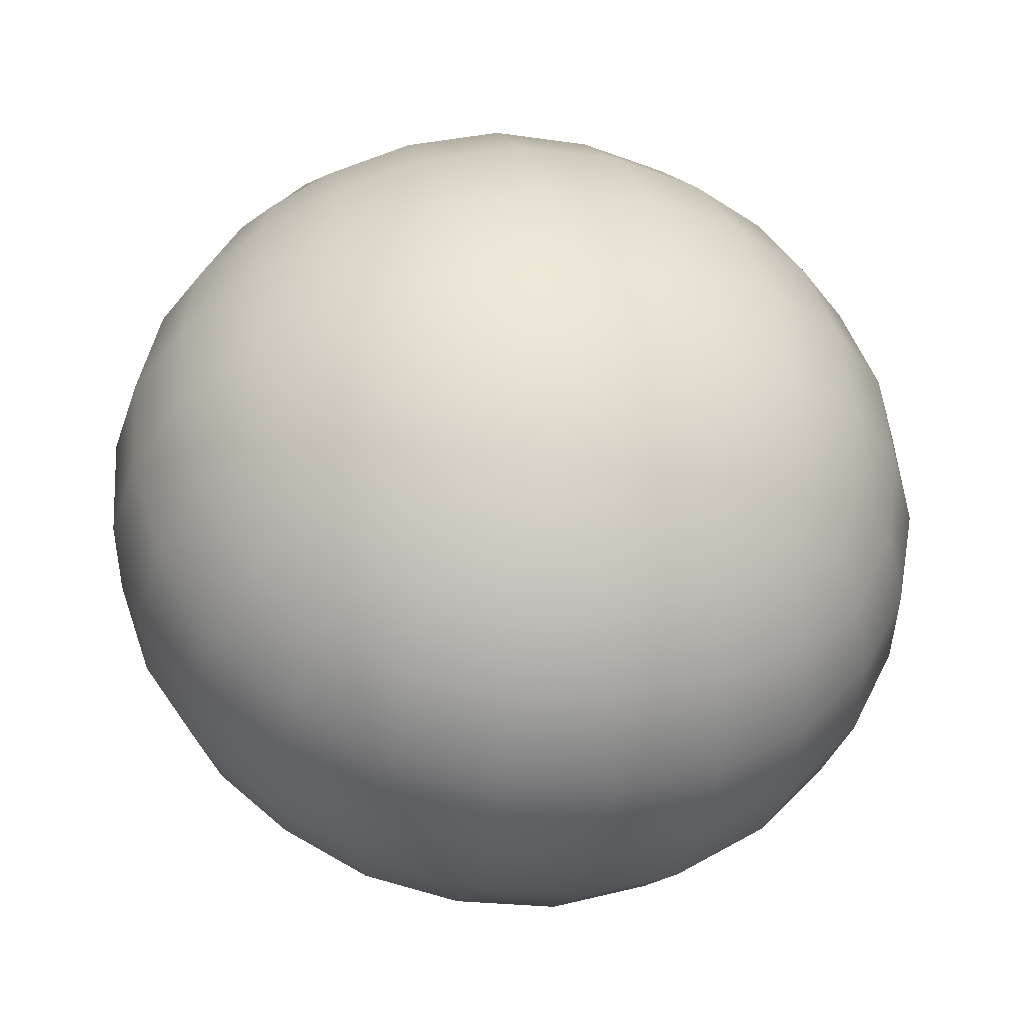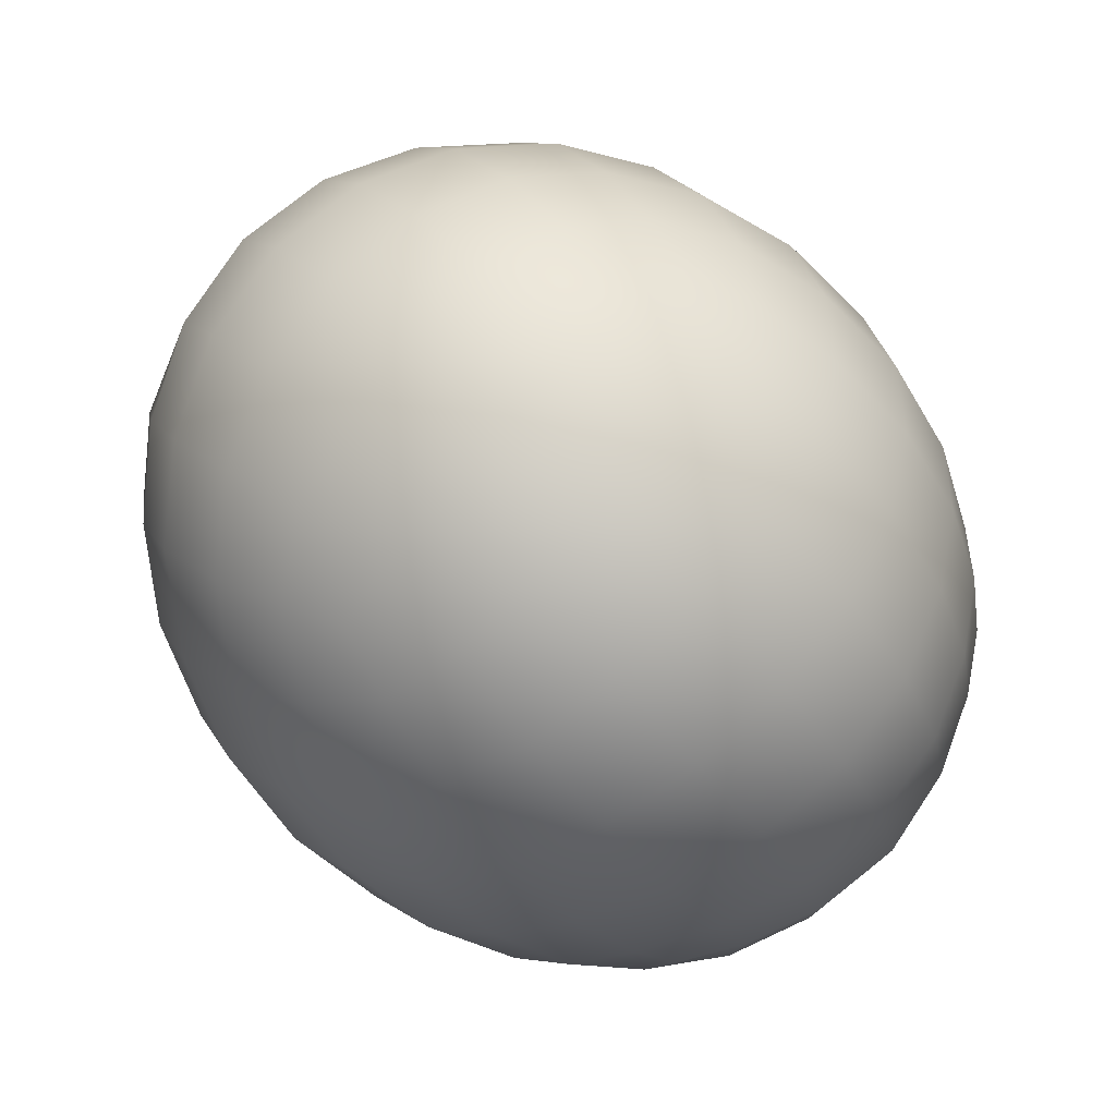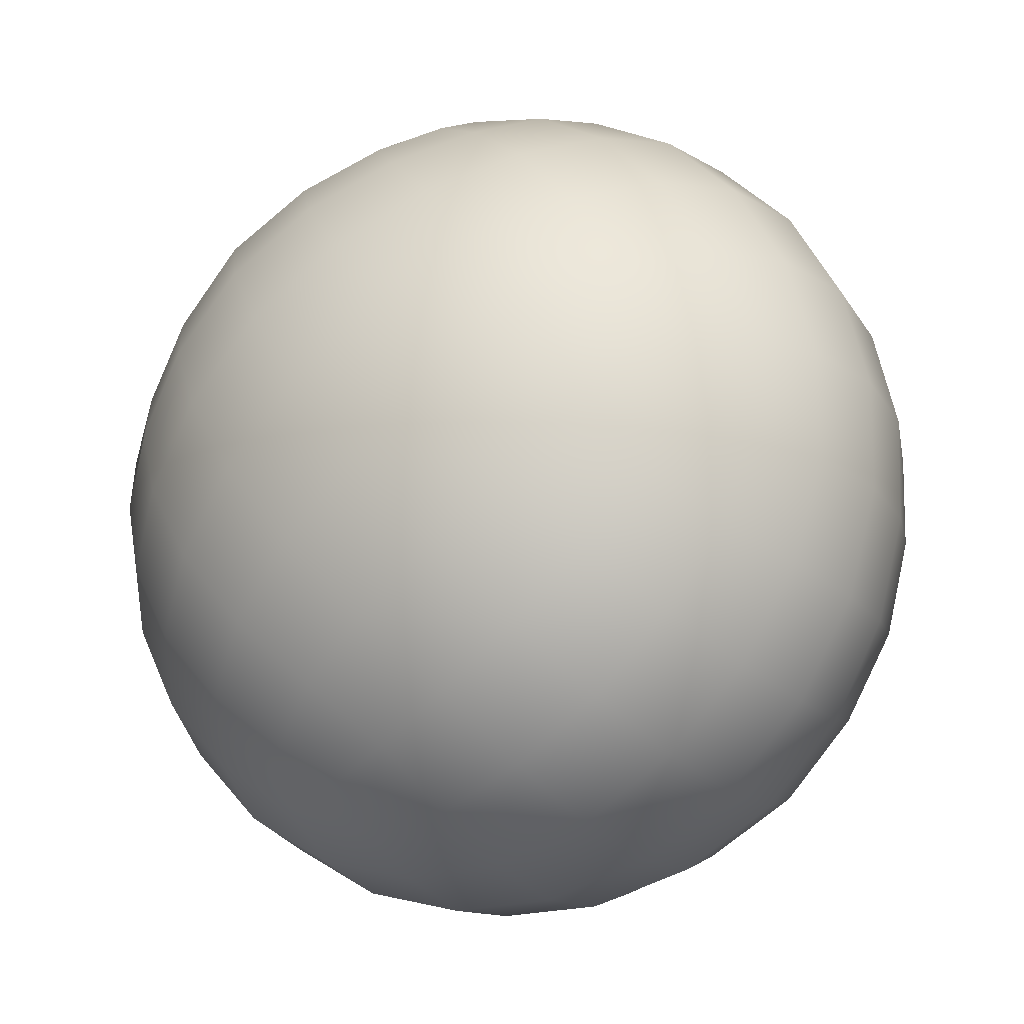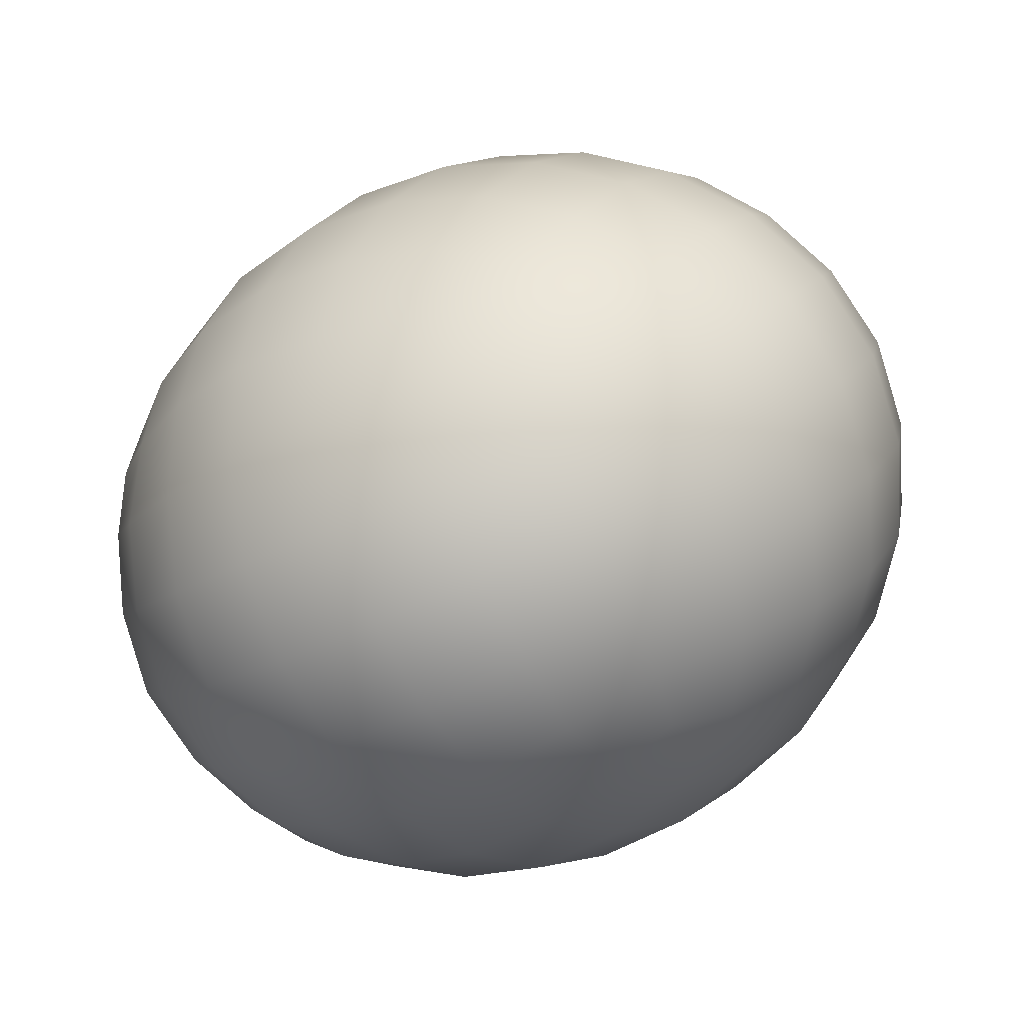
<metadata>
{"format":"obj","ext":"obj","renderer":"f3d","projection":"perspective","resolution":1024,"background":"white","views":[{"elev":9.0,"azim":164.9,"up":"+Y"},{"elev":16.9,"azim":-116.8,"up":"+Z"},{"elev":-75.7,"azim":-132.7,"up":"+Z"},{"elev":-27.0,"azim":-139.1,"up":"+Y"}]}
</metadata>
<code>
g pm0454_01_BodyBSkin
v -0.04764 0.6167 -0.07514
v 7.702e-13 0.6125 -0.08006
v 7.702e-13 0.6484 -0.1024
v -0.04639 0.6517 -0.09692
v -0.08914 0.6618 -0.08162
v -0.04373 0.692 -0.1076
v -0.09179 0.629 -0.06086
v 7.702e-13 0.6901 -0.1134
v -0.1297 0.6485 -0.03819
v 7.702e-13 0.7348 -0.1124
v -0.1256 0.6793 -0.05908
v -0.1536 0.7047 -0.03174
v -0.1162 0.7101 -0.07287
v -0.1588 0.6739 -0.008657
v -0.1771 0.7035 0.02576
v -0.08334 0.697 -0.09394
v -0.07897 0.7349 -0.09417
v -0.0421 0.7348 -0.1068
v -0.04378 0.7778 -0.09454
v 7.702e-13 0.7796 -0.09946
v 7.702e-13 0.8214 -0.07553
v -0.1711 0.7352 0.0001674
v -0.1771 0.7671 0.03565
v -0.1537 0.7655 -0.02236
v -0.1834 0.7354 0.06289
v -0.1771 0.7673 0.1
v -0.1398 0.735 -0.04961
v -0.1167 0.76 -0.06557
v -0.1057 0.7349 -0.07995
v -0.08324 0.7727 -0.08196
v -0.08934 0.8084 -0.05918
v -0.04641 0.8182 -0.07115
v -0.04764 0.8533 -0.03839
v 7.702e-13 0.8575 -0.042
v 7.702e-13 0.8852 -0.001254
v -0.126 0.791 -0.04206
v -0.1297 0.8217 -0.01128
v -0.09179 0.8411 -0.02791
v -0.08934 0.8671 0.009117
v -0.04641 0.8804 0.001211
v -0.04378 0.8975 0.04464
v 7.702e-13 0.9026 0.04364
v 7.702e-13 0.9086 0.08981
v -0.1588 0.7965 0.01039
v -0.1537 0.8242 0.04594
v -0.126 0.8476 0.02371
v -0.1167 0.8661 0.05791
v -0.08324 0.8843 0.04782
v -0.07897 0.8906 0.08701
v -0.0421 0.9032 0.08896
v -0.04373 0.8975 0.1314
v 7.702e-13 0.9029 0.1341
v 7.702e-13 0.8858 0.1737
v -0.1711 0.7974 0.07253
v -0.1536 0.8244 0.1074
v -0.1588 0.7969 0.1344
v -0.1297 0.8223 0.164
v -0.1398 0.8466 0.08017
v -0.1162 0.8659 0.1083
v -0.1057 0.8766 0.08483
v -0.1256 0.8476 0.1367
v -0.08914 0.8672 0.1574
v -0.09179 0.8418 0.1866
v -0.04764 0.8541 0.2009
v -0.08334 0.8847 0.1244
v -0.04639 0.8809 0.1696
v 7.702e-13 0.8583 0.2059
v 7.702e-13 0.585 -0.04789
v 7.702e-13 0.6125 -0.08006
v -0.04764 0.6167 -0.07514
v -0.04639 0.5899 -0.04386
v -0.04373 0.5733 -0.005624
v -0.08914 0.6036 -0.0316
v 7.702e-13 0.5679 -0.008359
v -0.09179 0.629 -0.06086
v 7.702e-13 0.5622 0.03598
v -0.1297 0.6485 -0.03819
v -0.0421 0.5676 0.03683
v -0.04378 0.5733 0.08115
v -0.07897 0.5802 0.03878
v 7.702e-13 0.5682 0.08215
v 7.702e-13 0.5856 0.127
v -0.08334 0.5861 0.001407
v -0.1162 0.6049 0.01748
v -0.1256 0.6232 -0.01092
v -0.1536 0.6464 0.01834
v -0.1588 0.6739 -0.008657
v -0.1771 0.7035 0.02576
v -0.04641 0.5904 0.1246
v -0.04764 0.6175 0.1642
v -0.08934 0.6037 0.1167
v 7.702e-13 0.6133 0.1678
v 7.702e-13 0.6494 0.2013
v -0.08324 0.5865 0.07797
v -0.1167 0.6047 0.06788
v -0.1057 0.5942 0.04096
v -0.1398 0.6242 0.04562
v -0.1537 0.6466 0.07985
v -0.1711 0.6734 0.05326
v -0.1771 0.7037 0.09014
v -0.1834 0.7354 0.06289
v -0.1771 0.7673 0.1
v -0.126 0.6232 0.1021
v -0.1297 0.6491 0.1371
v -0.1588 0.6743 0.1154
v -0.1537 0.7053 0.1481
v -0.1711 0.7356 0.1256
v -0.1536 0.7661 0.1575
v -0.1588 0.7969 0.1344
v -0.1297 0.8223 0.164
v -0.09179 0.6297 0.1537
v -0.08934 0.6624 0.185
v -0.126 0.6798 0.1679
v -0.1167 0.7108 0.1914
v -0.1398 0.7358 0.1754
v -0.1162 0.7607 0.1987
v -0.1256 0.7915 0.1849
v -0.08914 0.809 0.2074
v -0.09179 0.8418 0.1866
v -0.04764 0.8541 0.2009
v -0.04641 0.6526 0.1969
v -0.04378 0.693 0.2203
v 7.702e-13 0.6912 0.2253
v 7.702e-13 0.736 0.2382
v -0.08324 0.6981 0.2078
v -0.07897 0.7359 0.22
v -0.1057 0.7359 0.2057
v -0.0421 0.736 0.2326
v -0.04373 0.7788 0.2334
v 7.702e-13 0.7807 0.2392
v 7.702e-13 0.8224 0.2282
v -0.08334 0.7738 0.2197
v -0.04639 0.8191 0.2227
v 7.702e-13 0.8583 0.2059
v 0.04764 0.6167 -0.07514
v 7.702e-13 0.6484 -0.1024
v 7.702e-13 0.6125 -0.08006
v 0.04639 0.6517 -0.09692
v 0.08914 0.6618 -0.08162
v 0.04373 0.692 -0.1076
v 0.09179 0.629 -0.06086
v 7.702e-13 0.6901 -0.1134
v 0.1297 0.6485 -0.03819
v 7.702e-13 0.7348 -0.1124
v 0.1256 0.6793 -0.05908
v 0.1536 0.7047 -0.03174
v 0.1162 0.7101 -0.07287
v 0.1588 0.6739 -0.008657
v 0.1771 0.7035 0.02576
v 0.08334 0.697 -0.09394
v 0.07897 0.7349 -0.09417
v 0.0421 0.7348 -0.1068
v 0.04378 0.7778 -0.09454
v 7.702e-13 0.7796 -0.09946
v 7.702e-13 0.8214 -0.07553
v 0.1711 0.7352 0.0001674
v 0.1771 0.7671 0.03565
v 0.1537 0.7655 -0.02236
v 0.1834 0.7354 0.06289
v 0.1771 0.7673 0.1
v 0.1398 0.735 -0.04961
v 0.1167 0.76 -0.06557
v 0.1057 0.7349 -0.07995
v 0.08324 0.7727 -0.08196
v 0.08934 0.8084 -0.05918
v 0.126 0.791 -0.04206
v 0.1297 0.8217 -0.01128
v 0.1588 0.7965 0.01039
v 0.1537 0.8242 0.04594
v 0.04641 0.8182 -0.07115
v 0.04764 0.8533 -0.03839
v 7.702e-13 0.8575 -0.042
v 7.702e-13 0.8852 -0.001254
v 0.1711 0.7974 0.07253
v 0.1536 0.8244 0.1074
v 0.1588 0.7969 0.1344
v 0.1297 0.8223 0.164
v 0.09179 0.8411 -0.02791
v 0.08934 0.8671 0.009117
v 0.04641 0.8804 0.001211
v 0.04378 0.8975 0.04464
v 7.702e-13 0.9026 0.04364
v 7.702e-13 0.9086 0.08981
v 0.126 0.8476 0.02371
v 0.1167 0.8661 0.05791
v 0.1398 0.8466 0.08017
v 0.1162 0.8659 0.1083
v 0.08324 0.8843 0.04782
v 0.07897 0.8906 0.08701
v 0.0421 0.9032 0.08896
v 0.04373 0.8975 0.1314
v 7.702e-13 0.9029 0.1341
v 7.702e-13 0.8858 0.1737
v 0.1057 0.8766 0.08483
v 0.1256 0.8476 0.1367
v 0.08914 0.8672 0.1574
v 0.09179 0.8418 0.1866
v 0.04764 0.8541 0.2009
v 7.702e-13 0.8583 0.2059
v 0.08334 0.8847 0.1244
v 0.04639 0.8809 0.1696
v 7.702e-13 0.585 -0.04789
v 0.04764 0.6167 -0.07514
v 7.702e-13 0.6125 -0.08006
v 0.04639 0.5899 -0.04386
v 0.04373 0.5733 -0.005624
v 0.08914 0.6036 -0.0316
v 7.702e-13 0.5679 -0.008359
v 0.09179 0.629 -0.06086
v 7.702e-13 0.5622 0.03598
v 0.1297 0.6485 -0.03819
v 0.0421 0.5676 0.03683
v 0.04378 0.5733 0.08115
v 0.07897 0.5802 0.03878
v 7.702e-13 0.5682 0.08215
v 7.702e-13 0.5856 0.127
v 0.08334 0.5861 0.001407
v 0.1162 0.6049 0.01748
v 0.1256 0.6232 -0.01092
v 0.1536 0.6464 0.01834
v 0.1588 0.6739 -0.008657
v 0.1771 0.7035 0.02576
v 0.04641 0.5904 0.1246
v 0.04764 0.6175 0.1642
v 0.08934 0.6037 0.1167
v 7.702e-13 0.6133 0.1678
v 7.702e-13 0.6494 0.2013
v 0.08324 0.5865 0.07797
v 0.1167 0.6047 0.06788
v 0.1057 0.5942 0.04096
v 0.1398 0.6242 0.04562
v 0.1537 0.6466 0.07985
v 0.126 0.6232 0.1021
v 0.1297 0.6491 0.1371
v 0.09179 0.6297 0.1537
v 0.08934 0.6624 0.185
v 0.1711 0.6734 0.05326
v 0.1771 0.7037 0.09014
v 0.1834 0.7354 0.06289
v 0.1771 0.7673 0.1
v 0.04641 0.6526 0.1969
v 0.04378 0.693 0.2203
v 7.702e-13 0.6912 0.2253
v 7.702e-13 0.736 0.2382
v 0.1588 0.6743 0.1154
v 0.1537 0.7053 0.1481
v 0.1711 0.7356 0.1256
v 0.1536 0.7661 0.1575
v 0.1588 0.7969 0.1344
v 0.1297 0.8223 0.164
v 0.126 0.6798 0.1679
v 0.1167 0.7108 0.1914
v 0.08324 0.6981 0.2078
v 0.07897 0.7359 0.22
v 0.1398 0.7358 0.1754
v 0.1162 0.7607 0.1987
v 0.1256 0.7915 0.1849
v 0.08914 0.809 0.2074
v 0.09179 0.8418 0.1866
v 0.04764 0.8541 0.2009
v 0.1057 0.7359 0.2057
v 0.0421 0.736 0.2326
v 0.04373 0.7788 0.2334
v 7.702e-13 0.7807 0.2392
v 7.702e-13 0.8224 0.2282
v 7.702e-13 0.8583 0.2059
v 0.08334 0.7738 0.2197
v 0.04639 0.8191 0.2227
g pm0454_01_BodyBSkin_0
f 3 2 1
f 4 3 1
f 4 1 5
f 4 6 3
f 4 5 6
f 1 7 5
f 6 8 3
f 5 7 9
f 10 8 6
f 11 5 9
f 11 9 12
f 11 13 5
f 11 12 13
f 9 14 12
f 12 14 15
f 5 16 6
f 13 16 5
f 6 16 17
f 17 16 13
f 18 10 6
f 18 6 17
f 18 19 10
f 18 17 19
f 19 20 10
f 21 20 19
f 22 12 15
f 22 15 23
f 22 24 12
f 22 23 24
f 15 25 23
f 23 25 26
f 12 27 13
f 24 27 12
f 13 27 28
f 28 27 24
f 29 17 13
f 29 13 28
f 29 28 17
f 17 30 19
f 28 30 17
f 19 30 31
f 31 30 28
f 32 21 19
f 32 19 31
f 32 33 21
f 32 31 33
f 33 34 21
f 35 34 33
f 36 28 24
f 36 31 28
f 36 24 37
f 36 37 31
f 31 38 33
f 37 38 31
f 33 38 39
f 39 38 37
f 40 35 33
f 40 33 39
f 40 41 35
f 40 39 41
f 41 42 35
f 43 42 41
f 24 44 37
f 37 44 45
f 23 44 24
f 45 44 23
f 46 39 37
f 46 37 45
f 46 47 39
f 46 45 47
f 39 48 41
f 47 48 39
f 41 48 49
f 49 48 47
f 50 43 41
f 50 41 49
f 50 51 43
f 50 49 51
f 51 52 43
f 53 52 51
f 54 45 23
f 54 55 45
f 54 23 26
f 54 26 55
f 26 56 55
f 55 56 57
f 45 58 47
f 55 58 45
f 47 58 59
f 59 58 55
f 60 49 47
f 60 47 59
f 60 59 49
f 61 55 57
f 61 59 55
f 61 57 62
f 61 62 59
f 57 63 62
f 62 63 64
f 59 65 49
f 62 65 59
f 49 65 51
f 51 65 62
f 66 51 62
f 66 62 64
f 66 53 51
f 66 64 53
f 64 67 53
f 70 69 68
f 71 70 68
f 71 68 72
f 71 73 70
f 71 72 73
f 68 74 72
f 73 75 70
f 72 74 76
f 77 75 73
f 78 72 76
f 78 76 79
f 78 80 72
f 78 79 80
f 76 81 79
f 79 81 82
f 72 83 73
f 80 83 72
f 73 83 84
f 84 83 80
f 85 77 73
f 85 73 84
f 85 86 77
f 85 84 86
f 86 87 77
f 88 87 86
f 89 79 82
f 89 82 90
f 89 91 79
f 89 90 91
f 82 92 90
f 90 92 93
f 79 94 80
f 91 94 79
f 80 94 95
f 95 94 91
f 96 84 80
f 96 80 95
f 96 95 84
f 84 97 86
f 95 97 84
f 86 97 98
f 98 97 95
f 99 88 86
f 99 86 98
f 99 100 88
f 99 98 100
f 100 101 88
f 102 101 100
f 103 95 91
f 103 98 95
f 103 91 104
f 103 104 98
f 98 105 100
f 104 105 98
f 100 105 106
f 106 105 104
f 107 102 100
f 107 100 106
f 107 108 102
f 107 106 108
f 108 109 102
f 110 109 108
f 91 111 104
f 104 111 112
f 90 111 91
f 112 111 90
f 113 106 104
f 113 104 112
f 113 114 106
f 113 112 114
f 106 115 108
f 114 115 106
f 108 115 116
f 116 115 114
f 117 110 108
f 117 108 116
f 117 118 110
f 117 116 118
f 118 119 110
f 120 119 118
f 121 112 90
f 121 122 112
f 121 90 93
f 121 93 122
f 93 123 122
f 122 123 124
f 112 125 114
f 122 125 112
f 114 125 126
f 126 125 122
f 127 116 114
f 127 114 126
f 127 126 116
f 128 122 124
f 128 126 122
f 128 124 129
f 128 129 126
f 124 130 129
f 129 130 131
f 126 132 116
f 129 132 126
f 116 132 118
f 118 132 129
f 133 118 129
f 133 129 131
f 133 120 118
f 133 131 120
f 131 134 120
f 137 136 135
f 136 138 135
f 135 138 139
f 140 138 136
f 139 138 140
f 141 135 139
f 142 140 136
f 141 139 143
f 142 144 140
f 139 145 143
f 143 145 146
f 147 145 139
f 146 145 147
f 148 143 146
f 148 146 149
f 150 139 140
f 150 147 139
f 150 140 151
f 150 151 147
f 144 152 140
f 140 152 151
f 153 152 144
f 151 152 153
f 154 153 144
f 154 155 153
f 146 156 149
f 149 156 157
f 158 156 146
f 157 156 158
f 159 149 157
f 159 157 160
f 161 146 147
f 161 158 146
f 161 147 162
f 161 162 158
f 151 163 147
f 147 163 162
f 162 163 151
f 164 151 153
f 164 162 151
f 164 153 165
f 164 165 162
f 162 166 158
f 165 166 162
f 158 166 167
f 167 166 165
f 168 157 158
f 168 158 167
f 168 169 157
f 168 167 169
f 153 170 165
f 165 170 171
f 155 170 153
f 171 170 155
f 172 171 155
f 172 173 171
f 169 174 157
f 175 174 169
f 157 174 160
f 160 174 175
f 176 160 175
f 176 175 177
f 178 167 165
f 178 165 171
f 178 179 167
f 178 171 179
f 173 180 171
f 171 180 179
f 181 180 173
f 179 180 181
f 182 181 173
f 182 183 181
f 179 184 167
f 185 184 179
f 167 184 169
f 169 184 185
f 186 175 169
f 186 169 185
f 186 187 175
f 186 185 187
f 188 179 181
f 188 185 179
f 188 181 189
f 188 189 185
f 183 190 181
f 181 190 189
f 191 190 183
f 189 190 191
f 192 191 183
f 192 193 191
f 185 194 187
f 189 194 185
f 187 194 189
f 187 195 175
f 196 195 187
f 175 195 177
f 177 195 196
f 197 177 196
f 197 196 198
f 199 198 193
f 200 187 189
f 200 189 191
f 200 196 187
f 200 191 196
f 198 201 193
f 196 201 198
f 191 201 196
f 193 201 191
f 204 203 202
f 203 205 202
f 202 205 206
f 207 205 203
f 206 205 207
f 208 202 206
f 209 207 203
f 208 206 210
f 209 211 207
f 206 212 210
f 210 212 213
f 214 212 206
f 213 212 214
f 215 210 213
f 215 213 216
f 217 206 207
f 217 214 206
f 217 207 218
f 217 218 214
f 211 219 207
f 207 219 218
f 220 219 211
f 218 219 220
f 221 220 211
f 221 222 220
f 213 223 216
f 216 223 224
f 225 223 213
f 224 223 225
f 226 216 224
f 226 224 227
f 228 213 214
f 228 225 213
f 228 214 229
f 228 229 225
f 218 230 214
f 214 230 229
f 229 230 218
f 231 218 220
f 231 229 218
f 231 220 232
f 231 232 229
f 229 233 225
f 232 233 229
f 225 233 234
f 234 233 232
f 235 224 225
f 235 225 234
f 235 236 224
f 235 234 236
f 220 237 232
f 232 237 238
f 222 237 220
f 238 237 222
f 239 238 222
f 239 240 238
f 236 241 224
f 242 241 236
f 224 241 227
f 227 241 242
f 243 227 242
f 243 242 244
f 245 234 232
f 245 232 238
f 245 246 234
f 245 238 246
f 240 247 238
f 238 247 246
f 248 247 240
f 246 247 248
f 249 248 240
f 249 250 248
f 246 251 234
f 252 251 246
f 234 251 236
f 236 251 252
f 253 242 236
f 253 236 252
f 253 254 242
f 253 252 254
f 255 246 248
f 255 252 246
f 255 248 256
f 255 256 252
f 250 257 248
f 248 257 256
f 258 257 250
f 256 257 258
f 259 258 250
f 259 260 258
f 252 261 254
f 256 261 252
f 254 261 256
f 254 262 242
f 263 262 254
f 242 262 244
f 244 262 263
f 264 244 263
f 264 263 265
f 266 265 260
f 267 254 256
f 267 256 258
f 267 263 254
f 267 258 263
f 265 268 260
f 263 268 265
f 258 268 263
f 260 268 258

</code>
